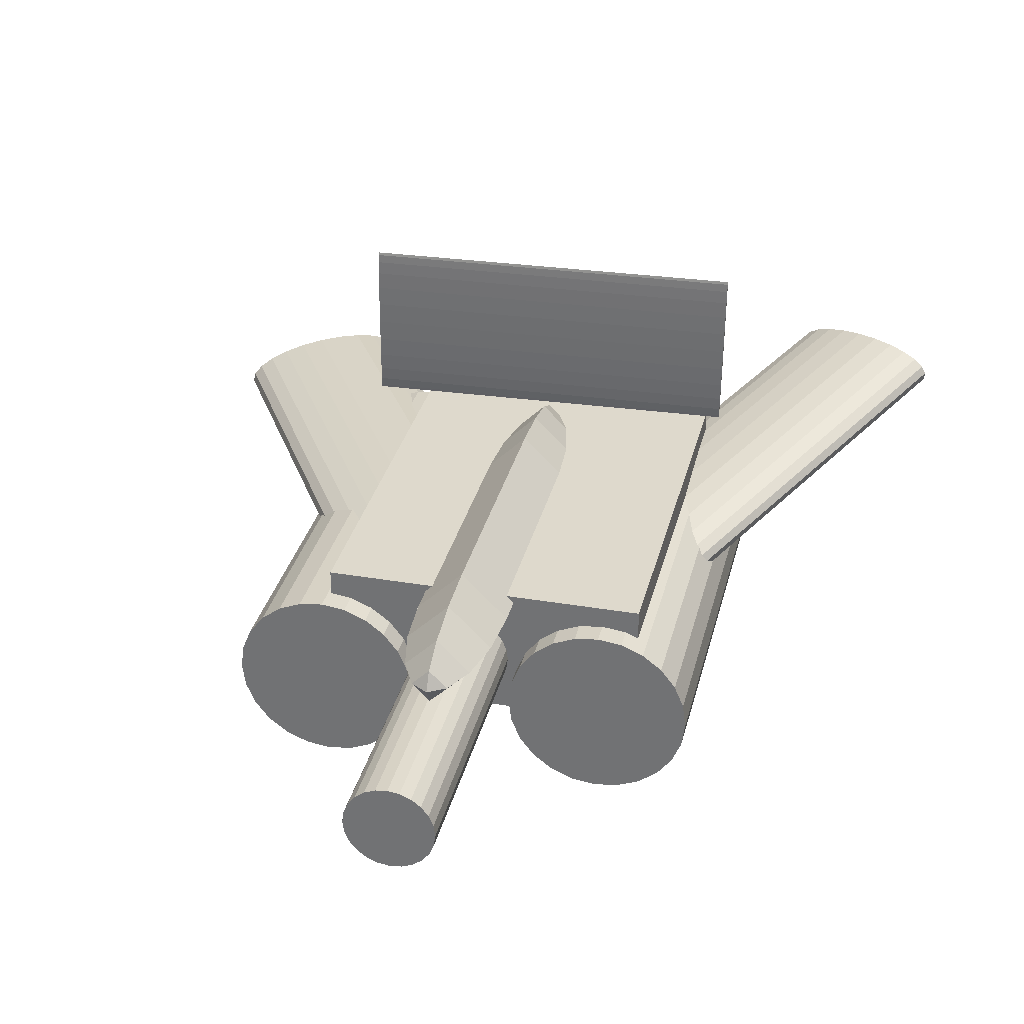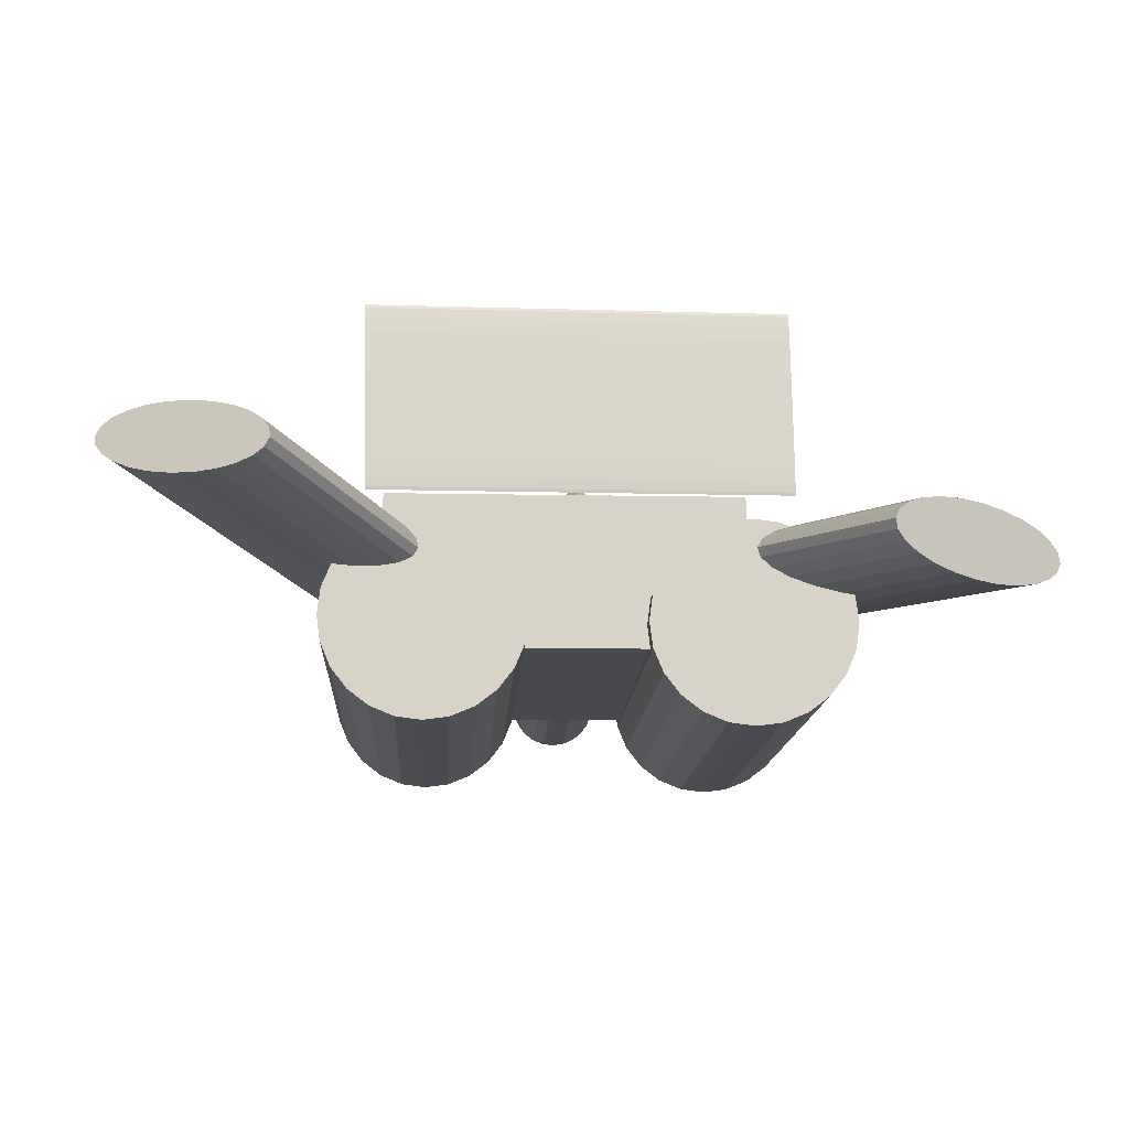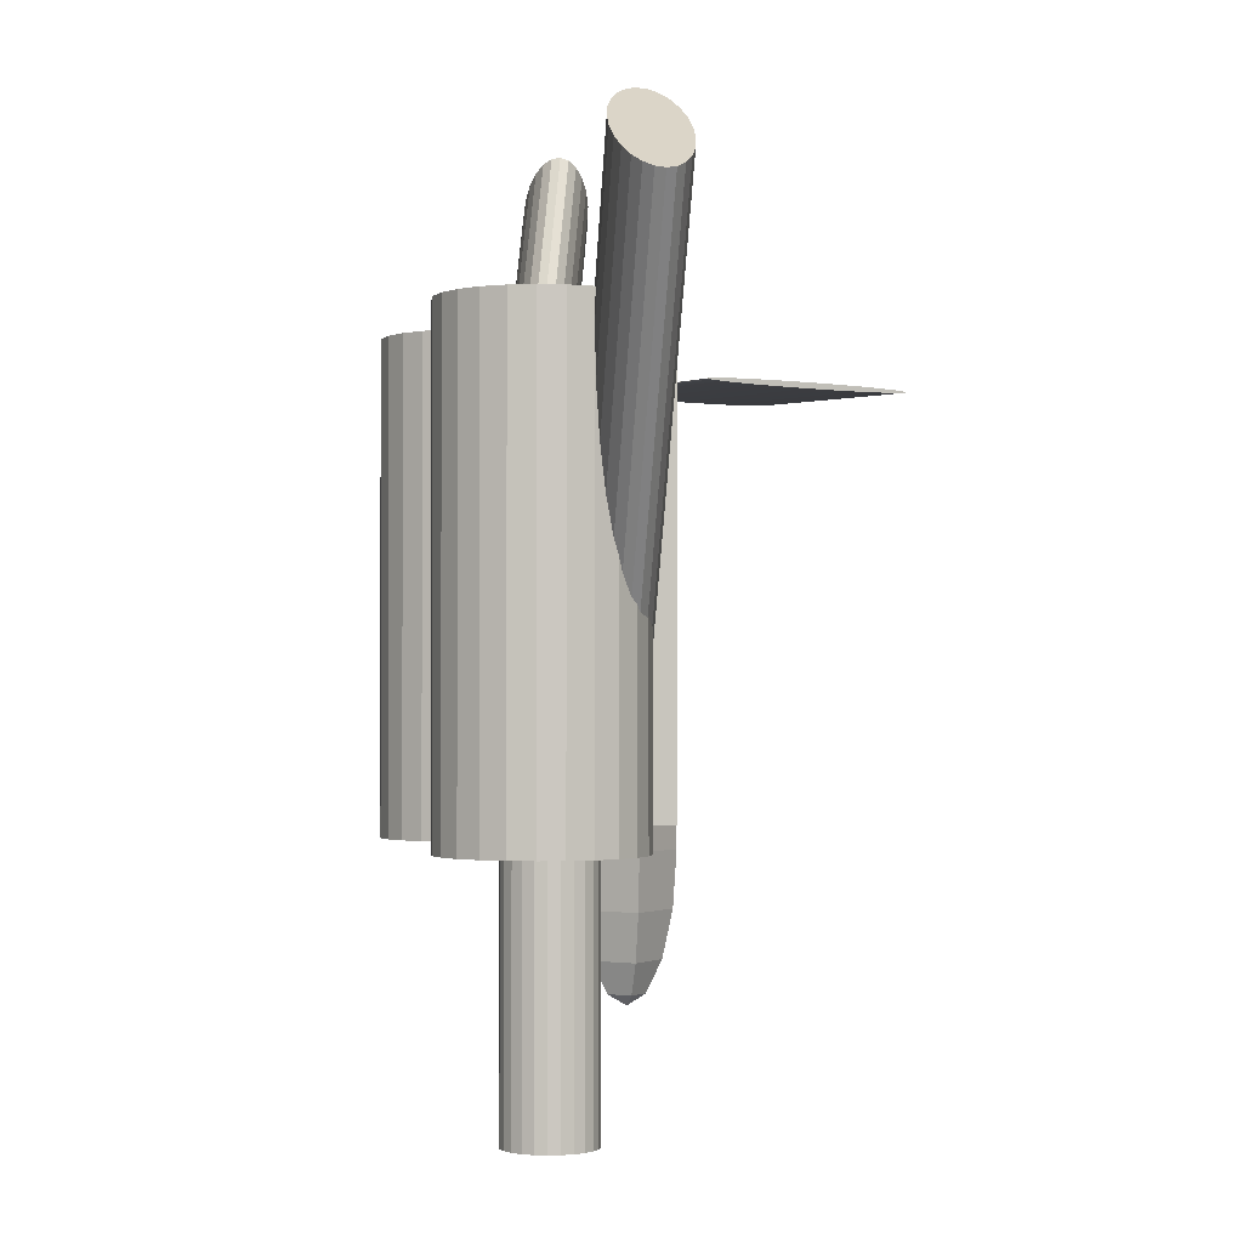
<metadata>
{"format":"obj","ext":"obj","renderer":"f3d","projection":"perspective","resolution":1024,"background":"white","views":[{"elev":32.1,"azim":-166.6,"up":"+Y"},{"elev":-12.2,"azim":-2.7,"up":"+Y"},{"elev":-1.4,"azim":76.1,"up":"+Z"}]}
</metadata>
<code>
v -0.3866 0.4018 0.414
v 0.4606 0.4133 0.3544
v 0.4604 0.4197 0.3527
v -0.3868 0.4082 0.4123
v 0.46 0.4386 0.3506
v -0.3872 0.4271 0.4102
v 0.4594 0.4687 0.3482
v -0.3878 0.4572 0.4078
v 0.4587 0.5079 0.3458
v -0.3885 0.4964 0.4053
v 0.4579 0.5536 0.3434
v -0.3893 0.5421 0.4029
v 0.4571 0.6027 0.3412
v -0.3901 0.5912 0.4008
v 0.4563 0.6518 0.3394
v -0.3909 0.6403 0.399
v 0.4556 0.6976 0.3381
v -0.3916 0.6861 0.3977
v 0.455 0.7369 0.3374
v -0.3922 0.7254 0.397
v 0.4546 0.7671 0.3374
v -0.3926 0.7556 0.3969
v 0.4544 0.7861 0.338
v -0.3928 0.7746 0.3975
v 0.4544 0.7926 0.3392
v -0.3928 0.7811 0.3987
v 0.4546 0.7862 0.3409
v -0.3926 0.7747 0.4004
v 0.455 0.7673 0.343
v -0.3922 0.7558 0.4025
v 0.4555 0.7372 0.3453
v -0.3916 0.7257 0.4049
v 0.4562 0.698 0.3478
v -0.3909 0.6865 0.4074
v 0.457 0.6522 0.3502
v -0.3901 0.6407 0.4098
v 0.4579 0.6032 0.3524
v -0.3893 0.5917 0.4119
v 0.4587 0.5541 0.3542
v -0.3885 0.5426 0.4137
v 0.4594 0.5083 0.3554
v -0.3878 0.4968 0.415
v 0.4599 0.469 0.3561
v -0.3872 0.4575 0.4157
v 0.4604 0.4388 0.3562
v -0.3868 0.4273 0.4158
v 0.4606 0.4198 0.3556
v -0.3866 0.4083 0.4152
v -0.3897 0.5914 0.4063
v 0.4575 0.6029 0.3468
f 1 2 3 4
f 4 3 5 6
f 6 5 7 8
f 8 7 9 10
f 10 9 11 12
f 12 11 13 14
f 14 13 15 16
f 16 15 17 18
f 18 17 19 20
f 20 19 21 22
f 22 21 23 24
f 24 23 25 26
f 26 25 27 28
f 28 27 29 30
f 30 29 31 32
f 32 31 33 34
f 34 33 35 36
f 36 35 37 38
f 38 37 39 40
f 40 39 41 42
f 42 41 43 44
f 44 43 45 46
f 46 45 47 48
f 48 47 2 1
f 1 4 49
f 4 6 49
f 6 8 49
f 8 10 49
f 10 12 49
f 12 14 49
f 14 16 49
f 16 18 49
f 18 20 49
f 20 22 49
f 22 24 49
f 24 26 49
f 26 28 49
f 28 30 49
f 30 32 49
f 32 34 49
f 34 36 49
f 36 38 49
f 38 40 49
f 40 42 49
f 42 44 49
f 44 46 49
f 46 48 49
f 48 1 49
f 3 2 50
f 5 3 50
f 7 5 50
f 9 7 50
f 11 9 50
f 13 11 50
f 15 13 50
f 17 15 50
f 19 17 50
f 21 19 50
f 23 21 50
f 25 23 50
f 27 25 50
f 29 27 50
f 31 29 50
f 33 31 50
f 35 33 50
f 37 35 50
f 39 37 50
f 41 39 50
f 43 41 50
f 45 43 50
f 47 45 50
f 2 47 50
v -0.3768 0.2316 -0.1028
v -0.8646 0.4193 0.7273
v -0.8629 0.4006 0.7325
v -0.3752 0.2129 -0.09756
v -0.8501 0.3814 0.7443
v -0.3624 0.1936 -0.08568
v -0.8271 0.3629 0.762
v -0.3394 0.1752 -0.06798
v -0.7954 0.3464 0.7844
v -0.3076 0.1587 -0.04562
v -0.7572 0.3331 0.8099
v -0.2694 0.1454 -0.02014
v -0.7151 0.3238 0.8367
v -0.2273 0.1361 0.00671
v -0.6719 0.3192 0.8631
v -0.1841 0.1315 0.03312
v -0.6306 0.3196 0.8873
v -0.1428 0.1319 0.05728
v -0.5941 0.325 0.9076
v -0.1063 0.1373 0.07756
v -0.5647 0.335 0.9226
v -0.07695 0.1472 0.09254
v -0.5446 0.3488 0.9313
v -0.05679 0.1611 0.1013
v -0.535 0.3657 0.9331
v -0.04724 0.178 0.1031
v -0.5367 0.3844 0.9279
v -0.04889 0.1966 0.09786
v -0.5495 0.4036 0.916
v -0.06168 0.2159 0.08598
v -0.5725 0.4221 0.8983
v -0.08469 0.2344 0.06828
v -0.6042 0.4386 0.8759
v -0.1164 0.2508 0.04592
v -0.6424 0.4519 0.8505
v -0.1546 0.2642 0.02044
v -0.6845 0.4612 0.8236
v -0.1968 0.2734 -0.00641
v -0.7277 0.4658 0.7972
v -0.2399 0.278 -0.03282
v -0.769 0.4654 0.773
v -0.2812 0.2776 -0.05698
v -0.8055 0.46 0.7528
v -0.3178 0.2723 -0.07726
v -0.8349 0.4501 0.7378
v -0.3471 0.2623 -0.09224
v -0.855 0.4362 0.7291
v -0.3673 0.2484 -0.101
v -0.212 0.2048 0.00015
v -0.6998 0.3925 0.8302
f 51 52 53 54
f 54 53 55 56
f 56 55 57 58
f 58 57 59 60
f 60 59 61 62
f 62 61 63 64
f 64 63 65 66
f 66 65 67 68
f 68 67 69 70
f 70 69 71 72
f 72 71 73 74
f 74 73 75 76
f 76 75 77 78
f 78 77 79 80
f 80 79 81 82
f 82 81 83 84
f 84 83 85 86
f 86 85 87 88
f 88 87 89 90
f 90 89 91 92
f 92 91 93 94
f 94 93 95 96
f 96 95 97 98
f 98 97 52 51
f 51 54 99
f 54 56 99
f 56 58 99
f 58 60 99
f 60 62 99
f 62 64 99
f 64 66 99
f 66 68 99
f 68 70 99
f 70 72 99
f 72 74 99
f 74 76 99
f 76 78 99
f 78 80 99
f 80 82 99
f 82 84 99
f 84 86 99
f 86 88 99
f 88 90 99
f 90 92 99
f 92 94 99
f 94 96 99
f 96 98 99
f 98 51 99
f 53 52 100
f 55 53 100
f 57 55 100
f 59 57 100
f 61 59 100
f 63 61 100
f 65 63 100
f 67 65 100
f 69 67 100
f 71 69 100
f 73 71 100
f 75 73 100
f 77 75 100
f 79 77 100
f 81 79 100
f 83 81 100
f 85 83 100
f 87 85 100
f 89 87 100
f 91 89 100
f 93 91 100
f 95 93 100
f 97 95 100
f 52 97 100
v 0.5694 0.2541 0.8474
v 0.06302 0.3082 -0.01307
v 0.07082 0.3261 -0.01653
v 0.5772 0.272 0.8439
v 0.08977 0.3416 -0.02671
v 0.5961 0.2875 0.8337
v 0.1185 0.3535 -0.04288
v 0.6249 0.2994 0.8176
v 0.1552 0.3611 -0.06398
v 0.6615 0.307 0.7965
v 0.1972 0.3639 -0.08854
v 0.7036 0.3097 0.7719
v 0.2417 0.3616 -0.1149
v 0.7481 0.3074 0.7455
v 0.2857 0.3544 -0.1412
v 0.7921 0.3003 0.7192
v 0.3262 0.3428 -0.1658
v 0.8326 0.2887 0.6946
v 0.3605 0.3277 -0.1869
v 0.8668 0.2736 0.6735
v 0.386 0.3099 -0.2031
v 0.8924 0.2558 0.6574
v 0.4013 0.2908 -0.2132
v 0.9077 0.2367 0.6472
v 0.4051 0.2717 -0.2167
v 0.9115 0.2176 0.6437
v 0.3973 0.2538 -0.2132
v 0.9037 0.1996 0.6472
v 0.3784 0.2383 -0.2031
v 0.8848 0.1842 0.6574
v 0.3496 0.2264 -0.1869
v 0.856 0.1723 0.6735
v 0.313 0.2188 -0.1658
v 0.8194 0.1647 0.6946
v 0.271 0.216 -0.1412
v 0.7773 0.1619 0.7192
v 0.2264 0.2183 -0.1149
v 0.7328 0.1642 0.7455
v 0.1824 0.2255 -0.08854
v 0.6888 0.1714 0.7719
v 0.1419 0.2371 -0.06398
v 0.6483 0.183 0.7965
v 0.1077 0.2522 -0.04288
v 0.6141 0.1981 0.8176
v 0.08211 0.27 -0.02671
v 0.5885 0.2159 0.8337
v 0.06685 0.2891 -0.01653
v 0.5732 0.235 0.8439
v 0.7404 0.2358 0.7455
v 0.2341 0.29 -0.1149
f 101 102 103 104
f 104 103 105 106
f 106 105 107 108
f 108 107 109 110
f 110 109 111 112
f 112 111 113 114
f 114 113 115 116
f 116 115 117 118
f 118 117 119 120
f 120 119 121 122
f 122 121 123 124
f 124 123 125 126
f 126 125 127 128
f 128 127 129 130
f 130 129 131 132
f 132 131 133 134
f 134 133 135 136
f 136 135 137 138
f 138 137 139 140
f 140 139 141 142
f 142 141 143 144
f 144 143 145 146
f 146 145 147 148
f 148 147 102 101
f 101 104 149
f 104 106 149
f 106 108 149
f 108 110 149
f 110 112 149
f 112 114 149
f 114 116 149
f 116 118 149
f 118 120 149
f 120 122 149
f 122 124 149
f 124 126 149
f 126 128 149
f 128 130 149
f 130 132 149
f 132 134 149
f 134 136 149
f 136 138 149
f 138 140 149
f 140 142 149
f 142 144 149
f 144 146 149
f 146 148 149
f 148 101 149
f 103 102 150
f 105 103 150
f 107 105 150
f 109 107 150
f 111 109 150
f 113 111 150
f 115 113 150
f 117 115 150
f 119 117 150
f 121 119 150
f 123 121 150
f 125 123 150
f 127 125 150
f 129 127 150
f 131 129 150
f 133 131 150
f 135 133 150
f 137 135 150
f 139 137 150
f 141 139 150
f 143 141 150
f 145 143 150
f 147 145 150
f 102 147 150
v 0.0406 0.1188 0.05259
v 0.0406 0.1188 -1.077
v 0.06589 0.1222 -1.077
v 0.06589 0.1222 0.05259
v 0.08945 0.1319 -1.077
v 0.08945 0.1319 0.05259
v 0.1097 0.1474 -1.077
v 0.1097 0.1474 0.05259
v 0.1252 0.1677 -1.077
v 0.1252 0.1677 0.05259
v 0.135 0.1913 -1.077
v 0.135 0.1913 0.05259
v 0.1383 0.2165 -1.077
v 0.1383 0.2165 0.05259
v 0.135 0.2418 -1.077
v 0.135 0.2418 0.05259
v 0.1252 0.2654 -1.077
v 0.1252 0.2654 0.05259
v 0.1097 0.2856 -1.077
v 0.1097 0.2856 0.05259
v 0.08945 0.3011 -1.077
v 0.08945 0.3011 0.05259
v 0.06589 0.3109 -1.077
v 0.06589 0.3109 0.05259
v 0.0406 0.3142 -1.077
v 0.0406 0.3142 0.05259
v 0.01532 0.3109 -1.077
v 0.01532 0.3109 0.05259
v -0.008246 0.3011 -1.077
v -0.008246 0.3011 0.05259
v -0.02849 0.2856 -1.077
v -0.02849 0.2856 0.05259
v -0.044 0.2654 -1.077
v -0.044 0.2654 0.05259
v -0.05377 0.2418 -1.077
v -0.05377 0.2418 0.05259
v -0.0571 0.2165 -1.077
v -0.0571 0.2165 0.05259
v -0.05377 0.1913 -1.077
v -0.05377 0.1913 0.05259
v -0.044 0.1677 -1.077
v -0.044 0.1677 0.05259
v -0.02849 0.1474 -1.077
v -0.02849 0.1474 0.05259
v -0.008246 0.1319 -1.077
v -0.008246 0.1319 0.05259
v 0.01532 0.1222 -1.077
v 0.01532 0.1222 0.05259
v 0.0406 0.2165 0.05259
v 0.0406 0.2165 -1.077
f 151 152 153 154
f 154 153 155 156
f 156 155 157 158
f 158 157 159 160
f 160 159 161 162
f 162 161 163 164
f 164 163 165 166
f 166 165 167 168
f 168 167 169 170
f 170 169 171 172
f 172 171 173 174
f 174 173 175 176
f 176 175 177 178
f 178 177 179 180
f 180 179 181 182
f 182 181 183 184
f 184 183 185 186
f 186 185 187 188
f 188 187 189 190
f 190 189 191 192
f 192 191 193 194
f 194 193 195 196
f 196 195 197 198
f 198 197 152 151
f 151 154 199
f 154 156 199
f 156 158 199
f 158 160 199
f 160 162 199
f 162 164 199
f 164 166 199
f 166 168 199
f 168 170 199
f 170 172 199
f 172 174 199
f 174 176 199
f 176 178 199
f 178 180 199
f 180 182 199
f 182 184 199
f 184 186 199
f 186 188 199
f 188 190 199
f 190 192 199
f 192 194 199
f 194 196 199
f 196 198 199
f 198 151 199
f 153 152 200
f 155 153 200
f 157 155 200
f 159 157 200
f 161 159 200
f 163 161 200
f 165 163 200
f 167 165 200
f 169 167 200
f 171 169 200
f 173 171 200
f 175 173 200
f 177 175 200
f 179 177 200
f 181 179 200
f 183 181 200
f 185 183 200
f 187 185 200
f 189 187 200
f 191 189 200
f 193 191 200
f 195 193 200
f 197 195 200
f 152 197 200
v 0.35 0.3861 0.45
v 0.35 0.08613 0.45
v 0.35 0.08613 -0.45
v 0.35 0.3861 -0.45
v -0.35 0.3861 -0.45
v -0.35 0.08613 -0.45
v -0.35 0.08613 0.45
v -0.35 0.3861 0.45
f 201 202 203 204
f 205 206 207 208
f 205 208 201 204
f 207 206 203 202
f 208 207 202 201
f 204 203 206 205
v 0.03 0.2707 0.08719
v 0.03 0.2707 -0.0628
v 0.13 0.3707 -0.0628
v 0.13 0.3707 0.08719
v 0.03 0.2707 -0.2128
v 0.13 0.3707 -0.2128
v 0.03 0.2707 -0.3628
v 0.13 0.3707 -0.3628
v 0.03 0.2707 -0.5128
v 0.13 0.3707 -0.5128
v 0.03 0.4707 -0.0628
v 0.03 0.4707 0.08719
v 0.03 0.4707 -0.2128
v 0.03 0.4707 -0.3628
v 0.03 0.4707 -0.5128
v -0.07 0.3707 -0.0628
v -0.07 0.3707 0.08719
v -0.07 0.3707 -0.2128
v -0.07 0.3707 -0.3628
v -0.07 0.3707 -0.5128
v 0.03 0.3707 0.3872
v -0.00826 0.3707 0.3643
v 0.03 0.3325 0.3643
v -0.04072 0.3707 0.2994
v 0.03 0.3 0.2994
v -0.06238 0.3707 0.202
v 0.03 0.2783 0.202
v 0.03 0.409 0.3643
v 0.03 0.4414 0.2994
v 0.03 0.4631 0.202
v 0.03 0.4707 0.08719
v 0.06826 0.3707 0.3643
v 0.1007 0.3707 0.2994
v 0.1224 0.3707 0.202
v 0.13 0.3707 0.08719
v -0.06238 0.3707 -0.6276
v 0.03 0.2783 -0.6276
v -0.04072 0.3707 -0.725
v 0.03 0.3 -0.725
v -0.00826 0.3707 -0.7899
v 0.03 0.3325 -0.7899
v 0.03 0.3707 -0.8128
v 0.03 0.4707 -0.5128
v 0.03 0.4631 -0.6276
v 0.03 0.4414 -0.725
v 0.03 0.409 -0.7899
v 0.13 0.3707 -0.5128
v 0.1224 0.3707 -0.6276
v 0.1007 0.3707 -0.725
v 0.06826 0.3707 -0.7899
f 209 210 211 212
f 210 213 214 211
f 213 215 216 214
f 215 217 218 216
f 212 211 219 220
f 211 214 221 219
f 214 216 222 221
f 216 218 223 222
f 220 219 224 225
f 219 221 226 224
f 221 222 227 226
f 222 223 228 227
f 225 224 210 209
f 224 226 213 210
f 226 227 215 213
f 227 228 217 215
f 229 230 231
f 231 230 232 233
f 233 232 234 235
f 235 234 225 209
f 229 236 230
f 230 236 237 232
f 232 237 238 234
f 234 238 239 225
f 229 240 236
f 236 240 241 237
f 237 241 242 238
f 238 242 243 239
f 229 231 240
f 240 231 233 241
f 241 233 235 242
f 242 235 209 243
f 217 228 244 245
f 245 244 246 247
f 247 246 248 249
f 249 248 250
f 228 251 252 244
f 244 252 253 246
f 246 253 254 248
f 248 254 250
f 251 255 256 252
f 252 256 257 253
f 253 257 258 254
f 254 258 250
f 255 217 245 256
f 256 245 247 257
f 257 247 249 258
f 258 249 250
v 0.3571 -0.06841 0.5
v 0.3571 -0.06841 -0.5
v 0.4089 -0.06161 -0.5
v 0.4089 -0.06161 0.5
v 0.4571 -0.04161 -0.5
v 0.4571 -0.04161 0.5
v 0.4986 -0.009853 -0.5
v 0.4986 -0.009853 0.5
v 0.5303 0.03159 -0.5
v 0.5303 0.03159 0.5
v 0.5503 0.07983 -0.5
v 0.5503 0.07983 0.5
v 0.5571 0.1316 -0.5
v 0.5571 0.1316 0.5
v 0.5503 0.1833 -0.5
v 0.5503 0.1833 0.5
v 0.5303 0.2316 -0.5
v 0.5303 0.2316 0.5
v 0.4986 0.273 -0.5
v 0.4986 0.273 0.5
v 0.4571 0.3048 -0.5
v 0.4571 0.3048 0.5
v 0.4089 0.3248 -0.5
v 0.4089 0.3248 0.5
v 0.3571 0.3316 -0.5
v 0.3571 0.3316 0.5
v 0.3054 0.3248 -0.5
v 0.3054 0.3248 0.5
v 0.2571 0.3048 -0.5
v 0.2571 0.3048 0.5
v 0.2157 0.273 -0.5
v 0.2157 0.273 0.5
v 0.1839 0.2316 -0.5
v 0.1839 0.2316 0.5
v 0.1639 0.1833 -0.5
v 0.1639 0.1833 0.5
v 0.1571 0.1316 -0.5
v 0.1571 0.1316 0.5
v 0.1639 0.07983 -0.5
v 0.1639 0.07983 0.5
v 0.1839 0.03159 -0.5
v 0.1839 0.03159 0.5
v 0.2157 -0.009853 -0.5
v 0.2157 -0.009853 0.5
v 0.2571 -0.04161 -0.5
v 0.2571 -0.04161 0.5
v 0.3054 -0.06161 -0.5
v 0.3054 -0.06161 0.5
v 0.3571 0.1316 0.5
v 0.3571 0.1316 -0.5
f 259 260 261 262
f 262 261 263 264
f 264 263 265 266
f 266 265 267 268
f 268 267 269 270
f 270 269 271 272
f 272 271 273 274
f 274 273 275 276
f 276 275 277 278
f 278 277 279 280
f 280 279 281 282
f 282 281 283 284
f 284 283 285 286
f 286 285 287 288
f 288 287 289 290
f 290 289 291 292
f 292 291 293 294
f 294 293 295 296
f 296 295 297 298
f 298 297 299 300
f 300 299 301 302
f 302 301 303 304
f 304 303 305 306
f 306 305 260 259
f 259 262 307
f 262 264 307
f 264 266 307
f 266 268 307
f 268 270 307
f 270 272 307
f 272 274 307
f 274 276 307
f 276 278 307
f 278 280 307
f 280 282 307
f 282 284 307
f 284 286 307
f 286 288 307
f 288 290 307
f 290 292 307
f 292 294 307
f 294 296 307
f 296 298 307
f 298 300 307
f 300 302 307
f 302 304 307
f 304 306 307
f 306 259 307
f 261 260 308
f 263 261 308
f 265 263 308
f 267 265 308
f 269 267 308
f 271 269 308
f 273 271 308
f 275 273 308
f 277 275 308
f 279 277 308
f 281 279 308
f 283 281 308
f 285 283 308
f 287 285 308
f 289 287 308
f 291 289 308
f 293 291 308
f 295 293 308
f 297 295 308
f 299 297 308
f 301 299 308
f 303 301 308
f 305 303 308
f 260 305 308
v -0.2704 -0.06115 0.5
v -0.2704 -0.06115 -0.5
v -0.2187 -0.05435 -0.5
v -0.2187 -0.05435 0.5
v -0.1704 -0.03435 -0.5
v -0.1704 -0.03435 0.5
v -0.129 -0.002591 -0.5
v -0.129 -0.002592 0.5
v -0.09724 0.03885 -0.5
v -0.09724 0.03885 0.5
v -0.07724 0.08709 -0.5
v -0.07724 0.08709 0.5
v -0.07044 0.1388 -0.5
v -0.07044 0.1388 0.5
v -0.07724 0.1906 -0.5
v -0.07724 0.1906 0.5
v -0.09724 0.2388 -0.5
v -0.09724 0.2388 0.5
v -0.129 0.2803 -0.5
v -0.129 0.2803 0.5
v -0.1704 0.312 -0.5
v -0.1704 0.312 0.5
v -0.2187 0.332 -0.5
v -0.2187 0.332 0.5
v -0.2704 0.3388 -0.5
v -0.2704 0.3388 0.5
v -0.3222 0.332 -0.5
v -0.3222 0.332 0.5
v -0.3704 0.312 -0.5
v -0.3704 0.312 0.5
v -0.4119 0.2803 -0.5
v -0.4119 0.2803 0.5
v -0.4436 0.2388 -0.5
v -0.4436 0.2388 0.5
v -0.4636 0.1906 -0.5
v -0.4636 0.1906 0.5
v -0.4704 0.1388 -0.5
v -0.4704 0.1388 0.5
v -0.4636 0.08709 -0.5
v -0.4636 0.08709 0.5
v -0.4436 0.03885 -0.5
v -0.4436 0.03885 0.5
v -0.4119 -0.002591 -0.5
v -0.4119 -0.002592 0.5
v -0.3704 -0.03435 -0.5
v -0.3704 -0.03435 0.5
v -0.3222 -0.05435 -0.5
v -0.3222 -0.05435 0.5
v -0.2704 0.1388 0.5
v -0.2704 0.1388 -0.5
f 309 310 311 312
f 312 311 313 314
f 314 313 315 316
f 316 315 317 318
f 318 317 319 320
f 320 319 321 322
f 322 321 323 324
f 324 323 325 326
f 326 325 327 328
f 328 327 329 330
f 330 329 331 332
f 332 331 333 334
f 334 333 335 336
f 336 335 337 338
f 338 337 339 340
f 340 339 341 342
f 342 341 343 344
f 344 343 345 346
f 346 345 347 348
f 348 347 349 350
f 350 349 351 352
f 352 351 353 354
f 354 353 355 356
f 356 355 310 309
f 309 312 357
f 312 314 357
f 314 316 357
f 316 318 357
f 318 320 357
f 320 322 357
f 322 324 357
f 324 326 357
f 326 328 357
f 328 330 357
f 330 332 357
f 332 334 357
f 334 336 357
f 336 338 357
f 338 340 357
f 340 342 357
f 342 344 357
f 344 346 357
f 346 348 357
f 348 350 357
f 350 352 357
f 352 354 357
f 354 356 357
f 356 309 357
f 311 310 358
f 313 311 358
f 315 313 358
f 317 315 358
f 319 317 358
f 321 319 358
f 323 321 358
f 325 323 358
f 327 325 358
f 329 327 358
f 331 329 358
f 333 331 358
f 335 333 358
f 337 335 358
f 339 337 358
f 341 339 358
f 343 341 358
f 345 343 358
f 347 345 358
f 349 347 358
f 351 349 358
f 353 351 358
f 355 353 358
f 310 355 358

</code>
